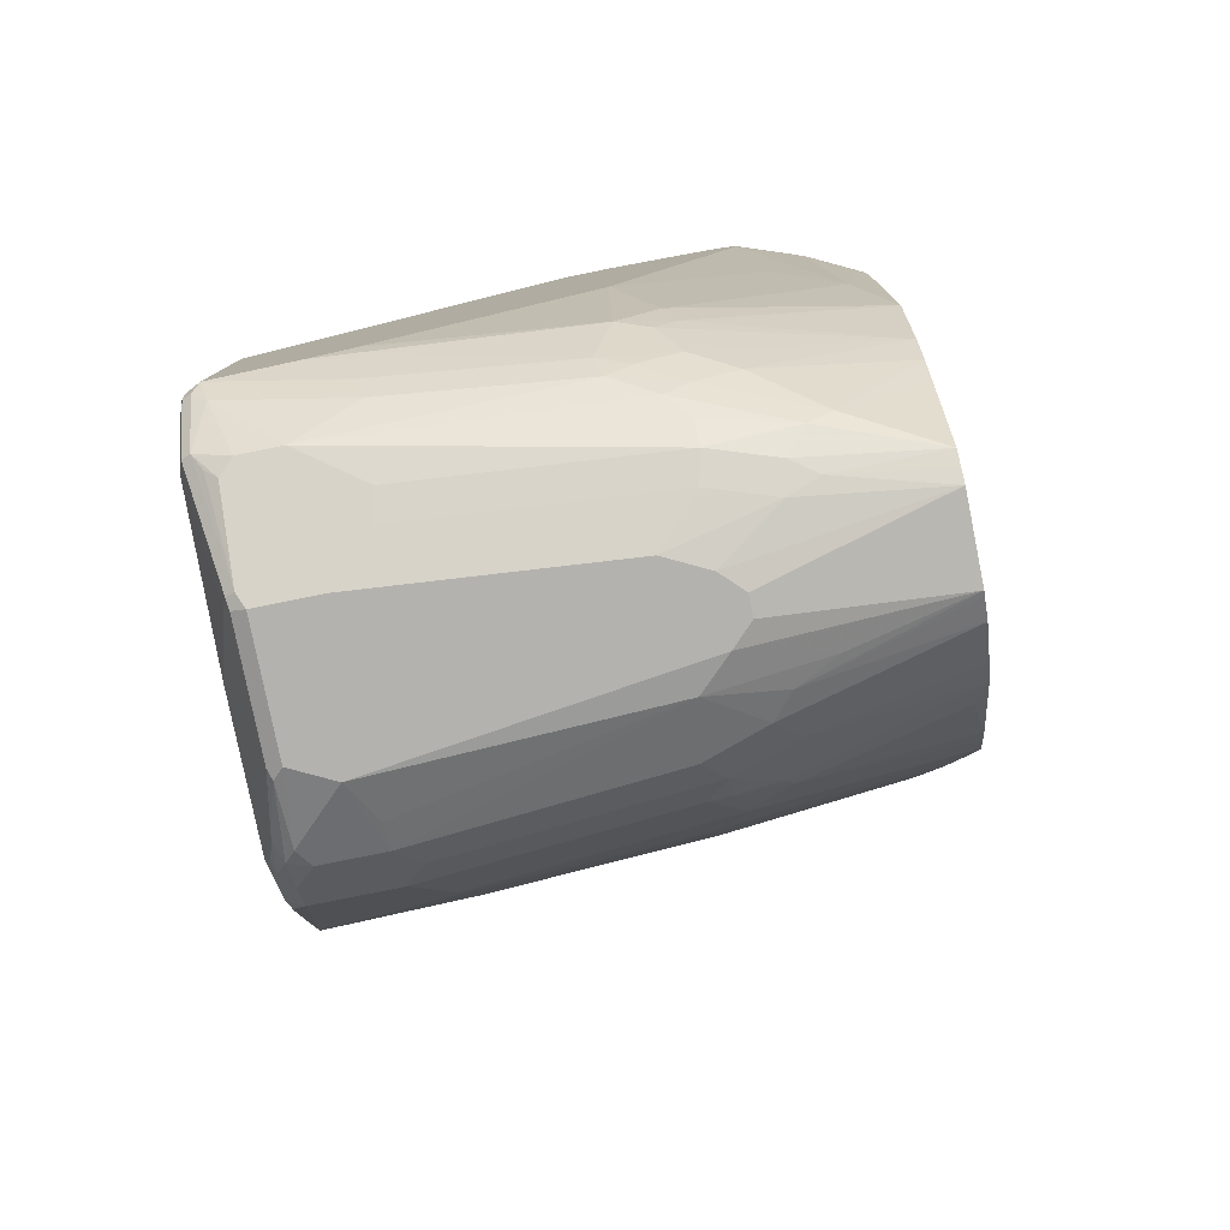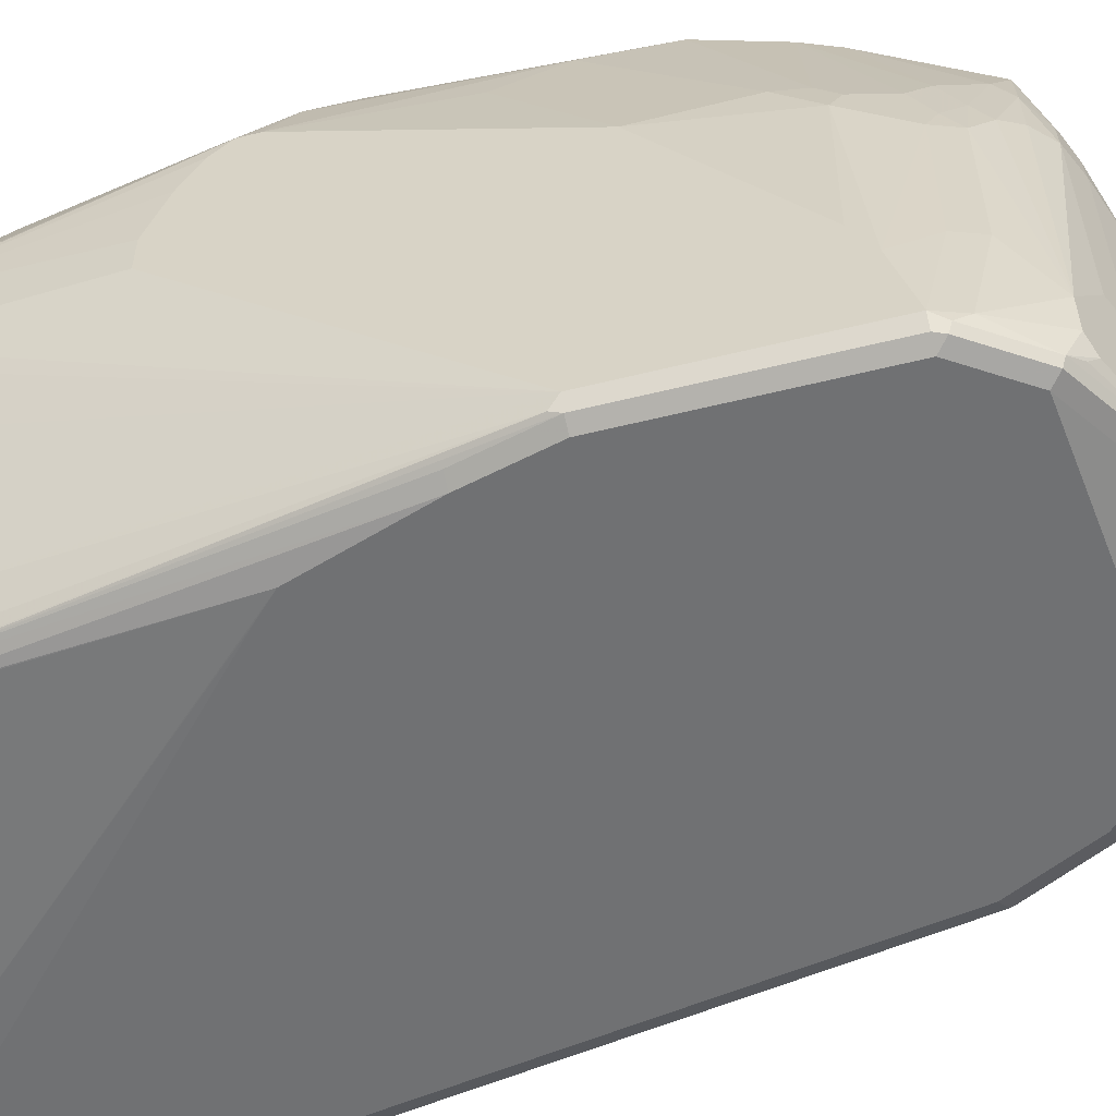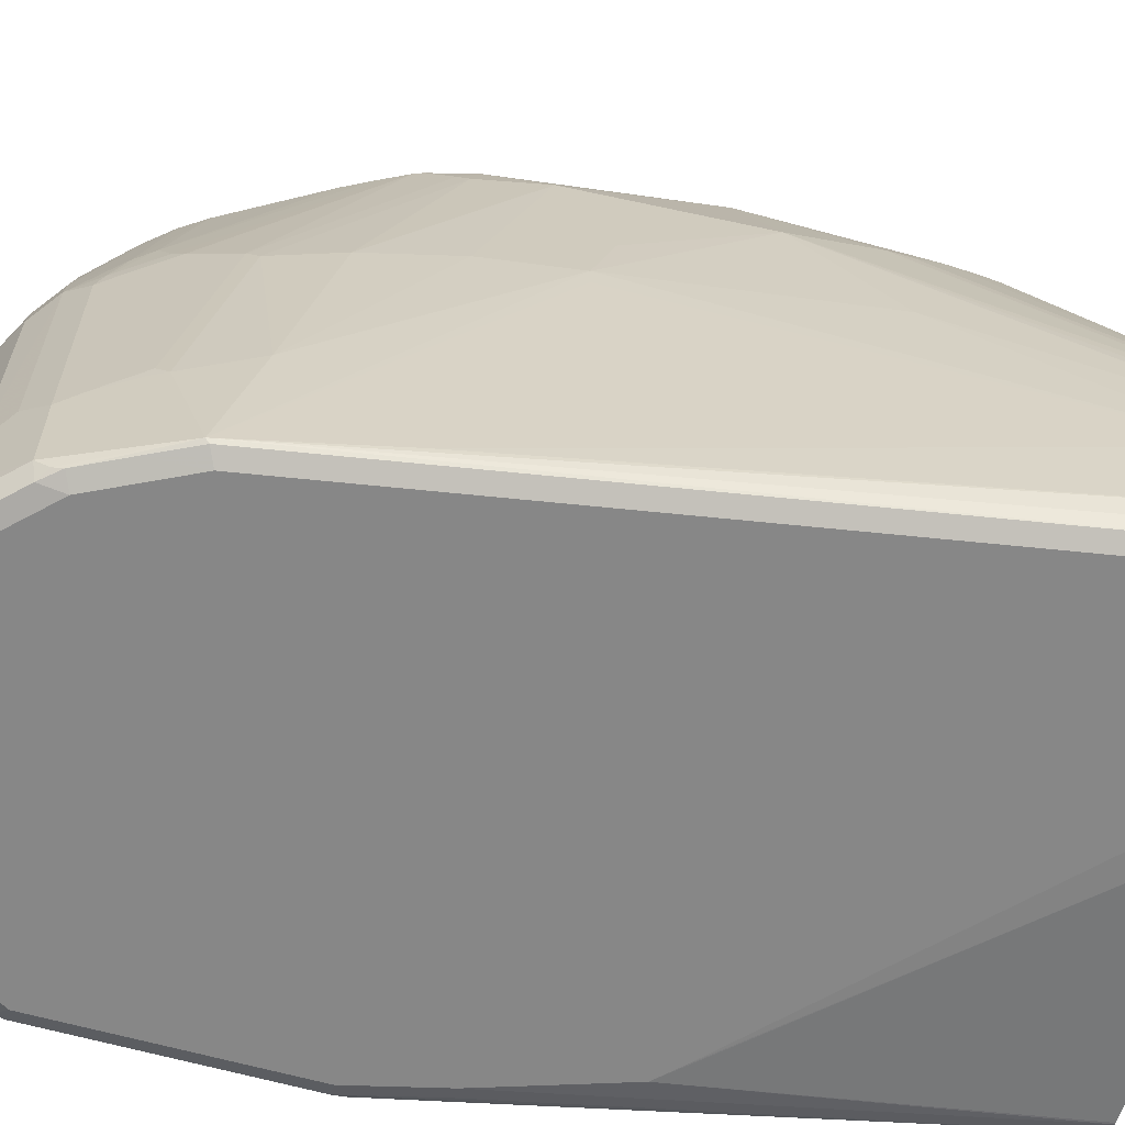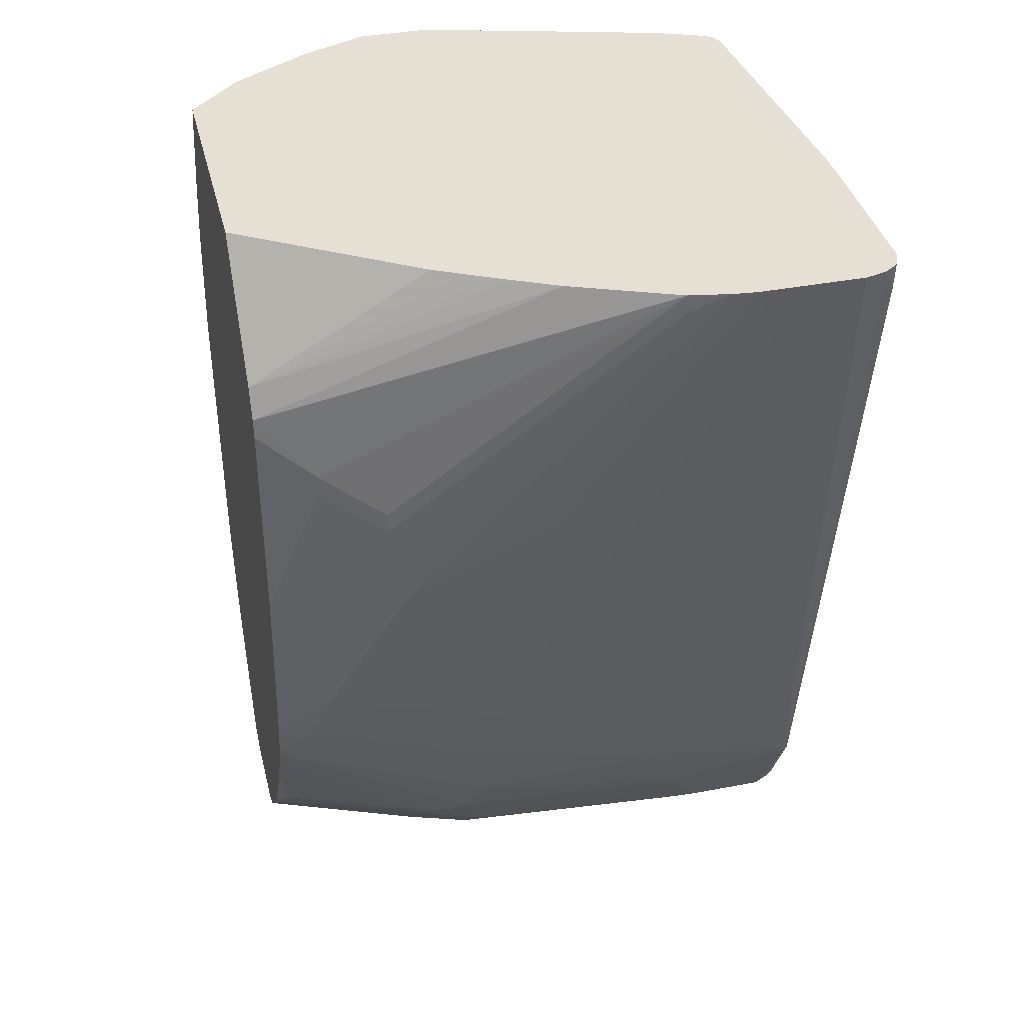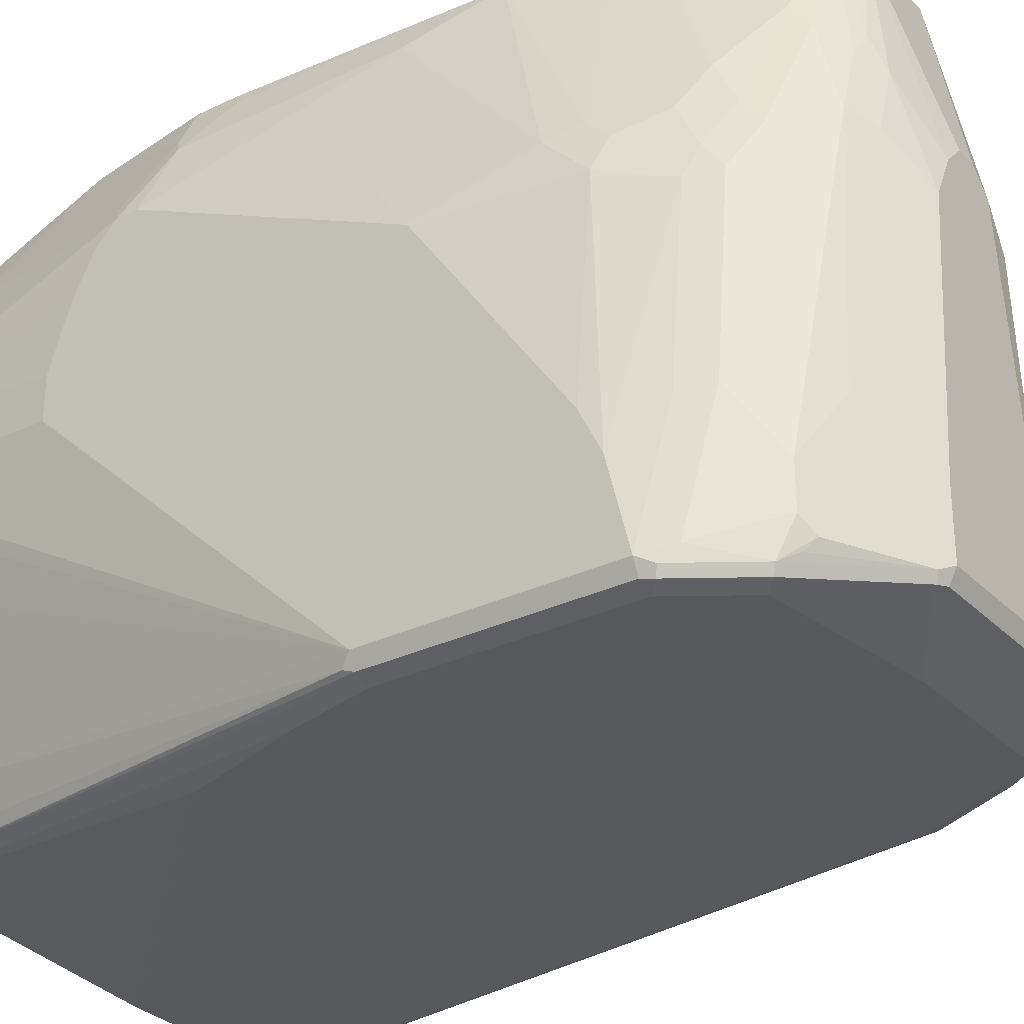
<metadata>
{"format":"obj","ext":"obj","renderer":"f3d","projection":"perspective","resolution":1024,"background":"white","views":[{"elev":-79.8,"azim":101.4,"up":"+Z"},{"elev":-55.2,"azim":104.7,"up":"+Y"},{"elev":-62.5,"azim":-106.0,"up":"+Y"},{"elev":38.2,"azim":-103.7,"up":"+Z"},{"elev":-29.7,"azim":125.3,"up":"+Y"}]}
</metadata>
<code>
v -0.2549 -0.5303 0.01733
v -0.25 -0.5492 0.01733
v -0.2549 -0.4356 0.01733
v -0.2462 -0.4545 -0.03795
v -0.1515 -0.5492 -0.5302
v -0.1278 -0.5587 -0.6533
v -0.2399 -0.5619 -0.006357
v -0.2412 -0.5622 0.01733
v -0.2527 -0.415 0.01733
v -0.1893 -0.1515 -0.303
v -0.2083 -0.2841 -0.2273
v -0.1704 -0.2651 -0.4356
v -0.1704 -0.2841 -0.4356
v -0.1325 -0.4356 -0.6249
v -0.1136 -0.4545 -0.6818
v -0.1073 -0.4545 -0.6944
v -0.1073 -0.5492 -0.6944
v -0.08203 -0.5492 -0.7449
v -0.0852 -0.5587 -0.7339
v -0.08837 -0.5619 -0.726
v -0.1073 -0.5619 -0.6881
v -0.1262 -0.5619 -0.6502
v -0.2272 -0.5682 -7.27e-06
v -0.1136 -0.5682 -0.6439
v -0.2272 -0.5682 0.01733
v -0.2462 -0.3787 0.01733
v -0.2462 -0.3787 -7.27e-06
v -0.1893 -0.1326 -0.2273
v -0.1515 -0.02612 -0.322
v -0.1515 -0.07578 -0.4545
v -0.1704 -0.2084 -0.4166
v -0.1515 -0.2463 -0.5113
v -0.1325 -0.2463 -0.5871
v -0.1136 -0.2463 -0.6439
v -0.1088 -0.445 -0.6912
v -0.08995 -0.464 -0.7291
v -0.08203 -0.4735 -0.7449
v -0.04419 -0.5303 -0.7828
v -0.06308 -0.5492 -0.7638
v -0.0568 -0.5634 -0.7599
v -0.07575 -0.5634 -0.7409
v -0.07575 -0.5682 -0.7196
v -0.09465 -0.5682 0.01733
v -0.2083 -0.2841 0.01733
v -0.15 -0.02612 -0.1151
v -0.1704 -0.07578 -0.1705
v -0.1893 -0.1326 -0.2083
v -0.1704 -0.07578 -0.1895
v -0.1515 -0.02612 -0.1326
v -0.1261 -0.02612 -0.5041
v -0.1278 -0.02845 -0.5018
v -0.1325 -0.0379 -0.4924
v -0.1325 -0.05684 -0.5113
v -0.1278 -0.04739 -0.5208
v -0.1088 -0.2368 -0.6533
v -0.08995 -0.2178 -0.6912
v -0.071 -0.2368 -0.7291
v -0.06308 -0.2463 -0.7449
v -0.04419 -0.2273 -0.7638
v -0.06308 -0.4545 -0.7638
v -0.04419 -0.4735 -0.7828
v -0.03785 -0.5492 -0.7835
v -0.02841 -0.5397 -0.7907
v -0.0473 -0.5587 -0.7717
v -0.03785 -0.5619 -0.7702
v -0.03785 -0.5682 -0.7575
v -0.05516 -0.5673 0.01733
v 0.2083 -0.5682 -0.2652
v -0.189 -0.2444 0.01733
v -0.1384 -0.02612 -0.08883
v -0.1163 -0.02612 -0.542
v -0.1136 -0.02612 -0.5492
v -0.08285 -0.2084 -0.7007
v -0.1073 -0.02612 -0.5618
v -0.0639 -0.2273 -0.7386
v -0.02524 -0.1705 -0.7638
v -0.02524 -0.2463 -0.7828
v -0.06308 -0.1894 -0.726
v 0.02839 -0.2368 -0.8096
v -0.0189 -0.4735 -0.7954
v 0.01894 -0.4924 -0.8144
v -0.0189 -0.5555 -0.7828
v 0.02839 -0.5397 -0.8096
v 0.03784 -0.5303 -0.8144
v 0.09469 -0.5682 -0.7575
v 0.1894 -0.5486 0.01733
v 0.2272 -0.5682 -0.2841
v -0.1832 -0.2329 0.01733
v -0.1708 -0.2085 0.01733
v -0.1578 -0.1831 0.01733
v -0.05757 -0.02612 0.01733
v -0.101 -0.02612 -0.5745
v -0.071 -0.1799 -0.7102
v 0.03156 -0.02612 -0.7638
v -0.006288 -0.1894 -0.7828
v -0.02573 -0.02612 -0.7031
v -0.006288 -0.02612 -0.726
v 0.01266 -0.02612 -0.7449
v -0.04495 -0.0379 -0.6818
v 0.01659 -0.1705 -0.7907
v 0.03549 -0.1326 -0.7907
v 0.05444 -0.1894 -0.8096
v 0.05679 -0.2084 -0.8144
v 0.03784 -0.5429 -0.808
v 0.1515 -0.5303 -0.8144
v 0.1515 -0.5492 -0.7954
v 0.2462 -0.5682 -0.7386
v 0.191 -0.5484 0.01733
v 0.2651 -0.5682 -0.3978
v 0.1698 -0.02612 0.01733
v -0.0882 -0.02612 -0.5988
v 0.04417 -0.02612 -0.7702
v -0.08252 -0.02612 -0.6084
v 0.05198 -0.02612 -0.7741
v 0.05679 -0.02612 -0.7764
v 0.07574 -0.1894 -0.8144
v 0.1515 -0.5429 -0.808
v 0.2398 -0.5366 -0.7702
v 0.1641 -0.5366 -0.808
v 0.1515 -0.4735 -0.8144
v 0.1609 -0.5444 -0.8048
v 0.2556 -0.5634 -0.748
v 0.2841 -0.5682 -0.6818
v 0.2014 -0.5432 0.01733
v 0.2777 -0.5619 -0.3978
v 0.2841 -0.5682 -0.4734
v 0.217 -0.07419 0.01733
v 0.2146 -0.06947 0.01261
v 0.2166 -0.02612 -0.09176
v 0.1325 -0.02612 -0.7764
v 0.09469 -0.1894 -0.8144
v 0.2398 -0.4987 -0.7702
v 0.2525 -0.524 -0.7638
v 0.2588 -0.5555 -0.7512
v 0.2462 -0.5468 -0.7623
v 0.1325 -0.2463 -0.8144
v 0.1894 -0.4356 -0.7954
v 0.2146 -0.4293 -0.7828
v 0.2935 -0.5634 -0.6912
v 0.2967 -0.5619 -0.6818
v 0.2021 -0.542 0.01733
v 0.2967 -0.5619 -0.4734
v 0.2983 -0.5587 -0.464
v 0.26 -0.1482 0.01733
v 0.2367 -0.08528 -0.01425
v 0.2367 -0.06634 -0.05211
v 0.2356 -0.02612 -0.1485
v 0.1451 -0.02612 -0.7702
v 0.1609 -0.1231 -0.786
v 0.1515 -0.1515 -0.7954
v 0.1136 -0.2084 -0.8144
v 0.2525 -0.4861 -0.7638
v 0.2904 -0.5429 -0.707
v 0.2967 -0.5555 -0.6944
v 0.1704 -0.2084 -0.7954
v 0.1957 -0.2021 -0.7828
v 0.303 -0.5492 -0.6818
v 0.2079 -0.5304 0.01733
v 0.303 -0.5492 -0.4734
v 0.2225 -0.4931 0.01733
v 0.2836 -0.2065 0.01733
v 0.2588 -0.1389 0.006261
v 0.2398 -0.08209 -0.0316
v 0.2398 -0.06315 -0.06945
v 0.2399 -0.02612 -0.1632
v 0.1578 -0.02612 -0.7638
v 0.1767 -0.1452 -0.7828
v 0.2146 -0.2021 -0.7638
v 0.2336 -0.221 -0.7449
v 0.2525 -0.2588 -0.726
v 0.2714 -0.4293 -0.726
v 0.1957 -0.1263 -0.7638
v 0.2841 -0.4356 -0.7007
v 0.303 -0.4735 -0.6628
v 0.303 -0.2841 -0.1895
v 0.2841 -0.2651 0.01733
v 0.2797 -0.2847 0.01733
v 0.2651 -0.3409 0.01733
v 0.2651 -0.1515 -7.27e-06
v 0.2841 -0.2084 0.01733
v 0.303 -0.1326 -0.2463
v 0.2841 -0.1894 -0.01898
v 0.2588 -0.101 -0.06945
v 0.2403 -0.02612 -0.1646
v 0.174 -0.02612 -0.7314
v 0.1988 -0.1042 -0.748
v 0.2367 -0.1989 -0.7291
v 0.2556 -0.2368 -0.7102
v 0.2651 -0.2651 -0.7007
v 0.2841 -0.2463 -0.6439
v 0.303 -0.4356 -0.6439
v 0.303 -0.2463 -0.1895
v 0.2651 -0.1137 -0.0758
v 0.303 -0.1894 -0.2083
v 0.303 -0.1515 -0.2273
v 0.303 -0.1326 -0.2652
v 0.2841 -0.07578 -0.2841
v 0.2967 -0.12 -0.2399
v 0.2777 -0.06315 -0.2778
v 0.2432 -0.02612 -0.1807
v 0.1894 -0.02612 -0.7007
v 0.202 -0.02612 -0.6755
v 0.2119 -0.02612 -0.6556
v 0.2367 -0.161 -0.7102
v 0.2556 -0.1989 -0.6912
v 0.2651 -0.2273 -0.6818
v 0.2746 -0.1989 -0.6344
v 0.2841 -0.2084 -0.606
v 0.303 -0.2463 -0.5113
v 0.2746 -0.2178 -0.6533
v 0.2841 -0.1137 -0.4166
v 0.2651 -0.05684 -0.4734
v 0.2651 -0.0379 -0.322
v 0.2651 -0.0379 -0.2841
v 0.2592 -0.02612 -0.2783
v 0.2249 -0.02612 -0.6226
v 0.2462 -0.02612 -0.5492
v 0.2592 -0.02612 -0.3161
v 0.2498 -0.02612 -0.4852
f 1 2 8
f 127 146 129
f 127 145 146
f 127 144 145
f 124 143 141
f 124 142 143
f 124 125 142
f 123 142 126
f 123 140 142
f 122 154 139
f 122 134 154
f 120 138 132
f 120 137 138
f 120 155 137
f 120 136 155
f 119 122 121
f 119 134 122
f 119 135 134
f 118 135 119
f 118 134 135
f 118 133 134
f 118 152 133
f 118 132 152
f 117 119 121
f 127 129 128
f 115 131 116
f 129 146 147
f 130 149 150
f 145 164 146
f 145 163 164
f 144 162 145
f 144 161 162
f 143 160 158
f 143 159 160
f 142 159 143
f 141 143 158
f 140 159 142
f 140 157 159
f 140 154 157
f 139 154 140
f 138 156 152
f 137 156 138
f 137 155 156
f 136 150 155
f 136 151 150
f 134 153 154
f 133 153 134
f 133 152 153
f 132 138 152
f 130 151 131
f 130 150 151
f 130 148 149
f 115 130 131
f 110 128 129
f 110 127 128
f 84 117 104
f 84 105 117
f 83 84 104
f 82 83 104
f 81 105 84
f 81 120 105
f 81 136 120
f 81 151 136
f 81 131 151
f 81 116 131
f 81 103 116
f 79 95 100
f 79 81 80
f 79 103 81
f 79 102 103
f 79 101 102
f 79 100 101
f 78 99 96
f 78 93 99
f 77 95 79
f 76 98 94
f 76 97 98
f 76 96 97
f 85 106 107
f 86 87 108
f 87 109 108
f 92 111 93
f 109 142 125
f 109 126 142
f 109 125 124
f 108 109 124
f 107 139 123
f 107 122 139
f 106 122 107
f 106 121 122
f 106 117 121
f 105 132 118
f 105 120 132
f 145 162 163
f 105 119 117
f 103 115 116
f 102 115 103
f 101 115 102
f 100 115 101
f 100 114 115
f 100 112 114
f 99 111 113
f 96 99 113
f 94 100 95
f 94 112 100
f 93 111 99
f 105 118 119
f 76 78 96
f 146 164 147
f 148 166 149
f 190 207 208
f 189 206 190
f 189 205 206
f 188 205 189
f 187 205 188
f 187 204 205
f 186 204 187
f 186 203 204
f 186 202 203
f 186 201 202
f 185 201 186
f 183 200 184
f 183 199 200
f 183 198 199
f 181 193 182
f 181 183 193
f 181 198 183
f 181 199 198
f 181 197 199
f 181 196 197
f 180 195 181
f 180 194 195
f 180 192 194
f 190 208 209
f 179 193 183
f 190 209 191
f 190 205 210
f 213 219 218
f 213 217 219
f 213 215 214
f 213 218 215
f 212 217 213
f 208 211 209
f 208 212 211
f 208 217 212
f 207 210 216
f 207 217 208
f 207 216 217
f 205 216 210
f 204 216 205
f 203 216 204
f 199 215 200
f 197 212 213
f 197 215 199
f 197 214 215
f 197 213 214
f 196 212 197
f 196 211 212
f 196 209 211
f 190 210 207
f 190 206 205
f 179 182 193
f 175 180 176
f 175 192 180
f 157 192 175
f 157 194 192
f 157 195 194
f 157 181 195
f 157 196 181
f 157 209 196
f 157 191 209
f 157 174 191
f 157 173 174
f 156 172 168
f 156 167 172
f 153 157 154
f 153 173 157
f 153 171 173
f 152 171 153
f 152 170 171
f 152 169 170
f 152 168 169
f 152 156 168
f 150 156 155
f 150 167 156
f 149 167 150
f 149 166 167
f 157 175 159
f 159 175 176
f 159 176 177
f 159 177 178
f 174 190 191
f 174 189 190
f 173 189 174
f 170 173 171
f 170 189 173
f 170 188 189
f 170 187 188
f 169 186 187
f 169 172 186
f 169 187 170
f 168 172 169
f 147 164 165
f 166 186 172
f 166 172 167
f 164 184 165
f 164 183 184
f 162 164 163
f 162 183 164
f 162 179 183
f 161 182 179
f 161 181 182
f 161 180 181
f 161 179 162
f 159 178 160
f 166 185 186
f 76 94 95
f 123 139 140
f 73 93 75
f 18 38 39
f 18 61 38
f 18 37 61
f 18 36 37
f 17 36 18
f 16 36 17
f 16 35 36
f 15 55 35
f 15 34 55
f 15 35 16
f 14 32 33
f 14 34 15
f 14 33 34
f 12 32 14
f 12 30 32
f 12 31 30
f 10 12 11
f 10 31 12
f 10 30 31
f 10 29 30
f 10 28 29
f 10 27 28
f 9 27 10
f 18 39 40
f 9 26 27
f 18 40 41
f 19 41 20
f 28 48 29
f 28 46 48
f 28 47 46
f 26 28 27
f 26 47 28
f 26 46 47
f 26 45 46
f 26 44 45
f 23 43 25
f 23 68 43
f 23 87 68
f 23 109 87
f 23 126 109
f 23 123 126
f 23 107 123
f 23 85 107
f 23 66 85
f 23 42 66
f 23 24 42
f 21 24 22
f 21 42 24
f 20 42 21
f 20 41 42
f 18 41 19
f 8 23 25
f 7 24 23
f 7 22 24
f 1 69 44
f 1 88 69
f 1 89 88
f 1 90 89
f 1 91 90
f 1 110 91
f 1 127 110
f 1 144 127
f 1 161 144
f 1 180 161
f 1 176 180
f 1 177 176
f 1 178 177
f 1 160 178
f 1 158 160
f 1 141 158
f 1 124 141
f 1 108 124
f 1 86 108
f 1 67 86
f 1 43 67
f 1 25 43
f 1 8 25
f 1 44 26
f 1 26 9
f 1 9 3
f 1 3 4
f 7 23 8
f 6 22 7
f 6 21 22
f 6 20 21
f 6 19 20
f 6 18 19
f 6 17 18
f 6 16 17
f 6 15 16
f 6 14 15
f 6 12 14
f 29 48 46
f 6 13 12
f 4 13 5
f 4 12 13
f 75 93 78
f 3 11 4
f 3 10 11
f 3 9 10
f 2 6 7
f 2 7 8
f 1 6 2
f 1 5 6
f 1 4 5
f 5 13 6
f 29 46 49
f 4 11 12
f 29 45 70
f 58 75 59
f 57 73 75
f 57 75 58
f 56 74 73
f 56 72 74
f 56 73 57
f 55 72 56
f 54 72 55
f 54 71 72
f 52 54 53
f 51 54 52
f 51 71 54
f 50 71 51
f 45 49 46
f 44 70 45
f 44 69 70
f 43 68 67
f 40 42 41
f 40 66 42
f 40 65 66
f 40 64 65
f 39 64 40
f 39 62 64
f 59 76 95
f 59 95 77
f 59 77 61
f 59 61 60
f 29 49 45
f 73 92 93
f 73 74 92
f 70 90 91
f 70 89 90
f 70 88 89
f 69 88 70
f 67 87 86
f 67 68 87
f 65 85 66
f 65 106 85
f 38 63 62
f 65 117 106
f 65 82 104
f 64 82 65
f 63 84 83
f 63 81 84
f 62 83 82
f 62 63 83
f 61 80 81
f 61 79 80
f 61 77 79
f 59 78 76
f 59 75 78
f 65 104 117
f 38 81 63
f 62 82 64
f 38 62 39
f 29 112 94
f 29 114 112
f 29 115 114
f 29 130 115
f 29 148 130
f 29 166 148
f 29 185 166
f 29 201 185
f 29 202 201
f 29 203 202
f 29 216 203
f 29 217 216
f 29 218 219
f 29 215 218
f 29 200 215
f 29 184 200
f 29 165 184
f 29 147 165
f 29 129 147
f 29 110 129
f 29 91 110
f 38 61 81
f 29 70 91
f 29 94 98
f 29 98 97
f 29 219 217
f 29 96 113
f 37 60 61
f 37 59 60
f 29 97 96
f 37 58 59
f 36 56 57
f 36 58 37
f 36 57 58
f 35 55 56
f 34 54 55
f 34 53 54
f 33 53 34
f 30 33 32
f 35 56 36
f 30 52 53
f 29 113 111
f 29 52 30
f 29 51 52
f 29 50 51
f 29 71 50
f 29 111 92
f 29 72 71
f 29 74 72
f 30 53 33
f 29 92 74

</code>
